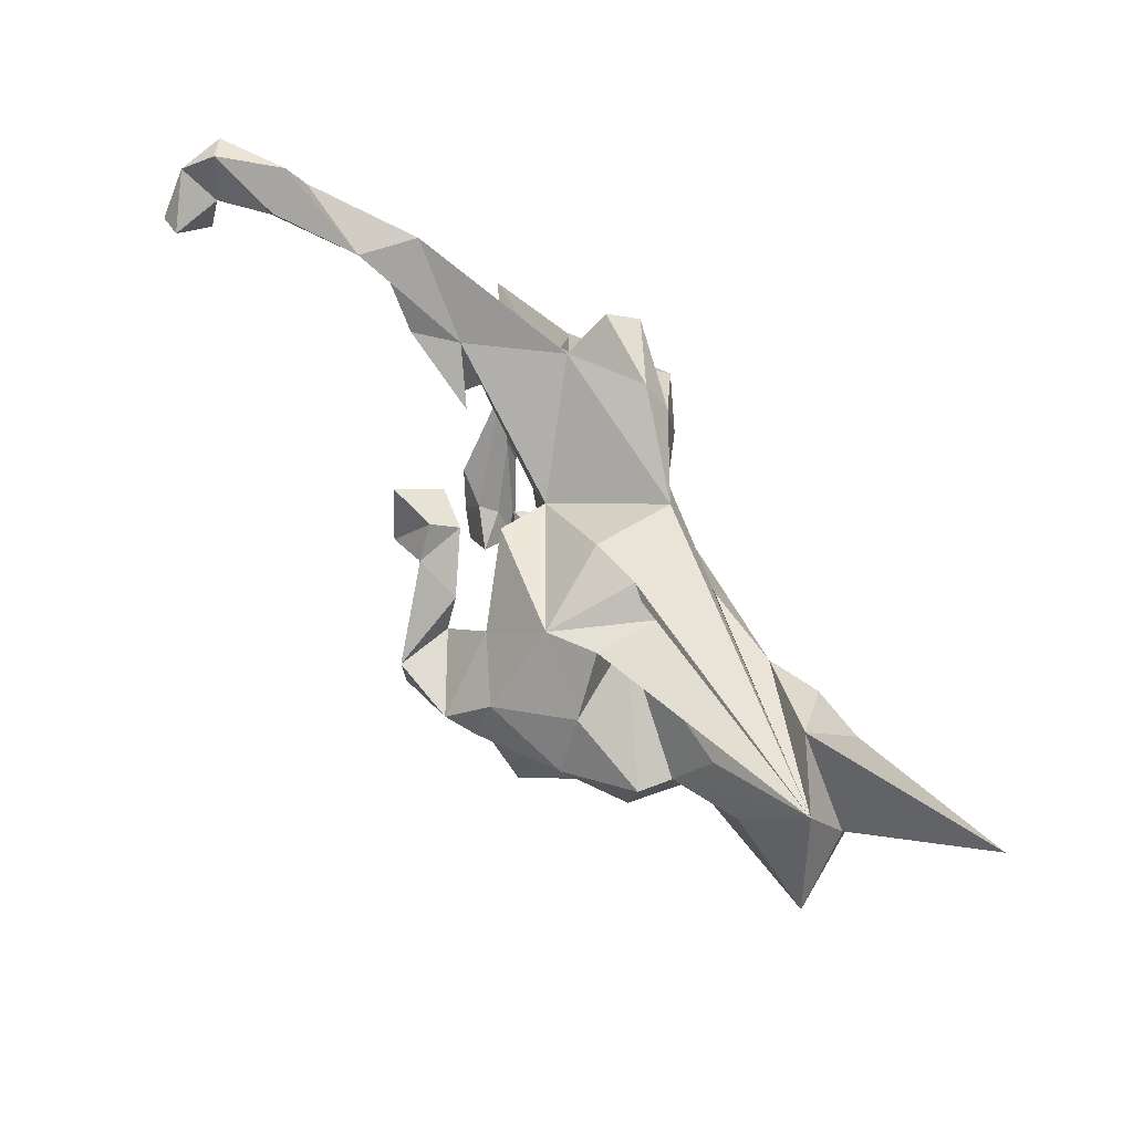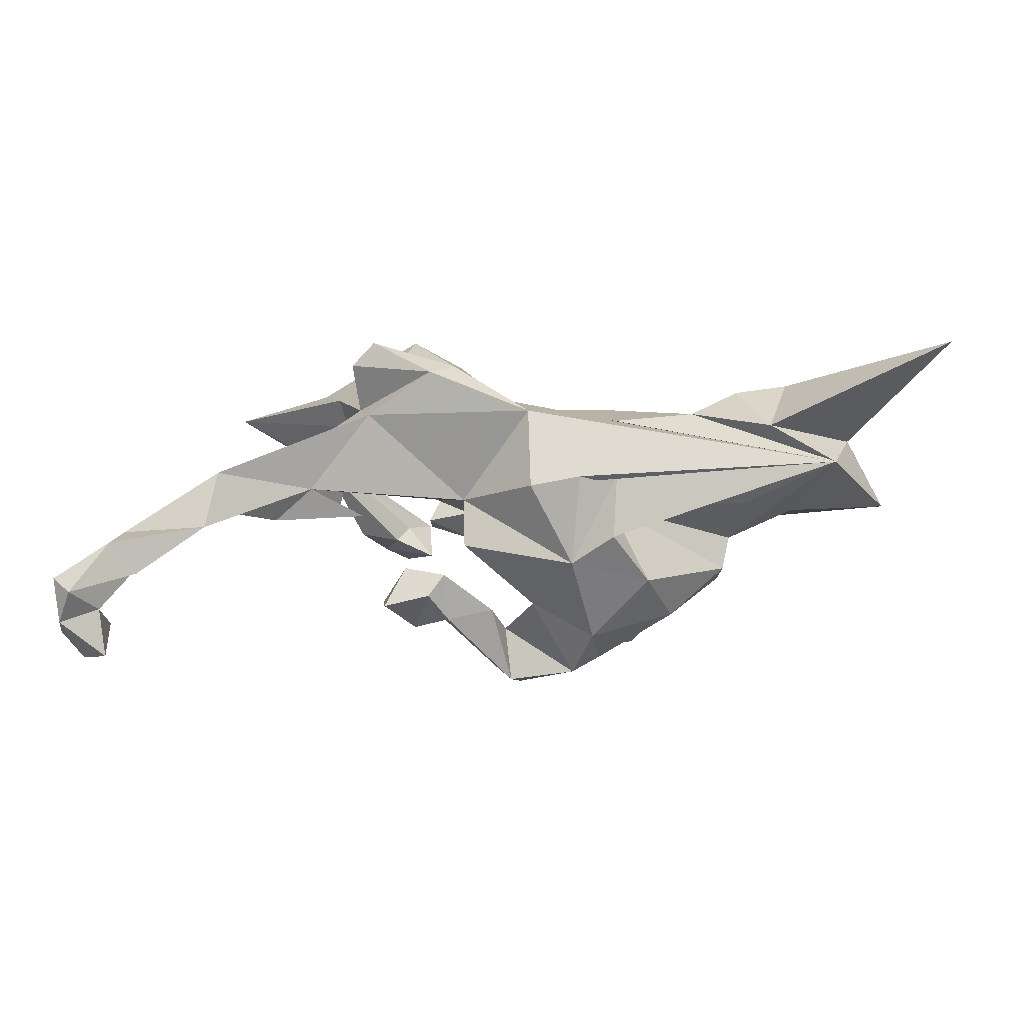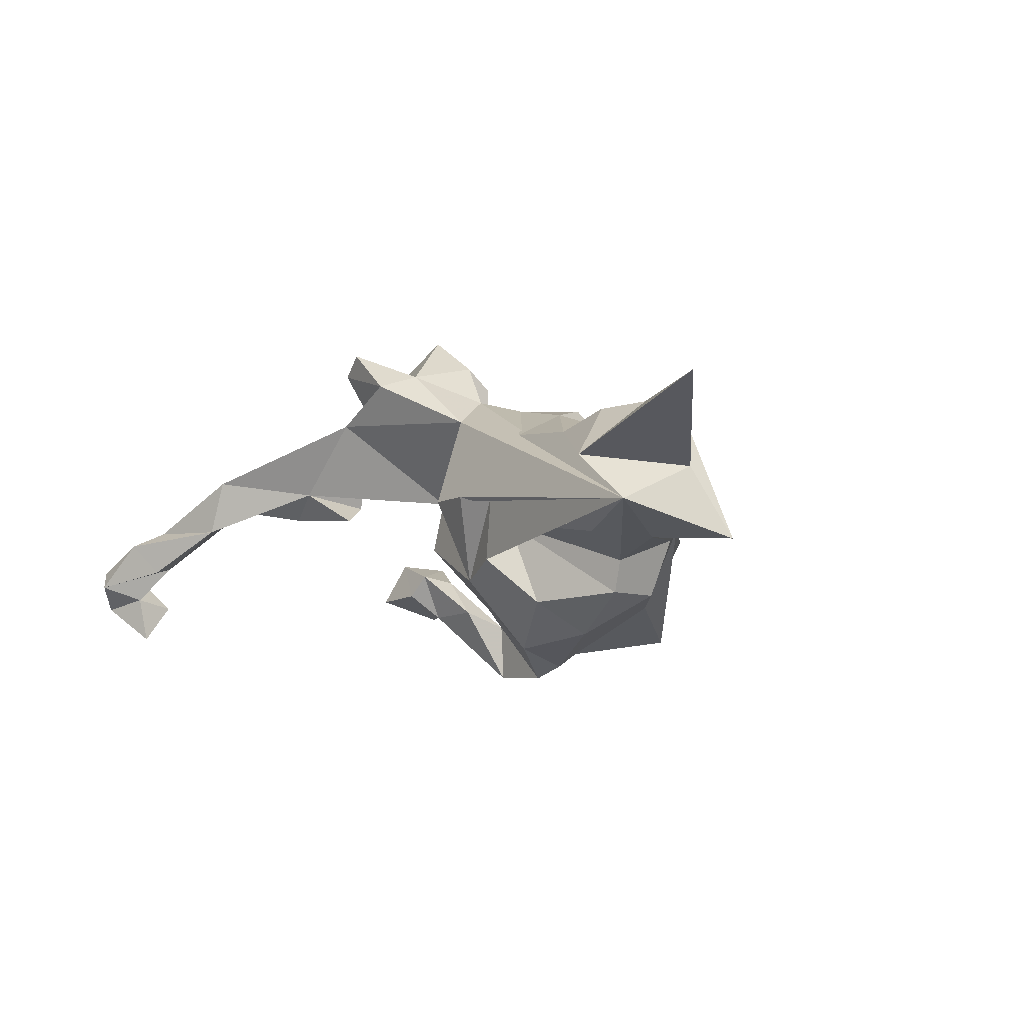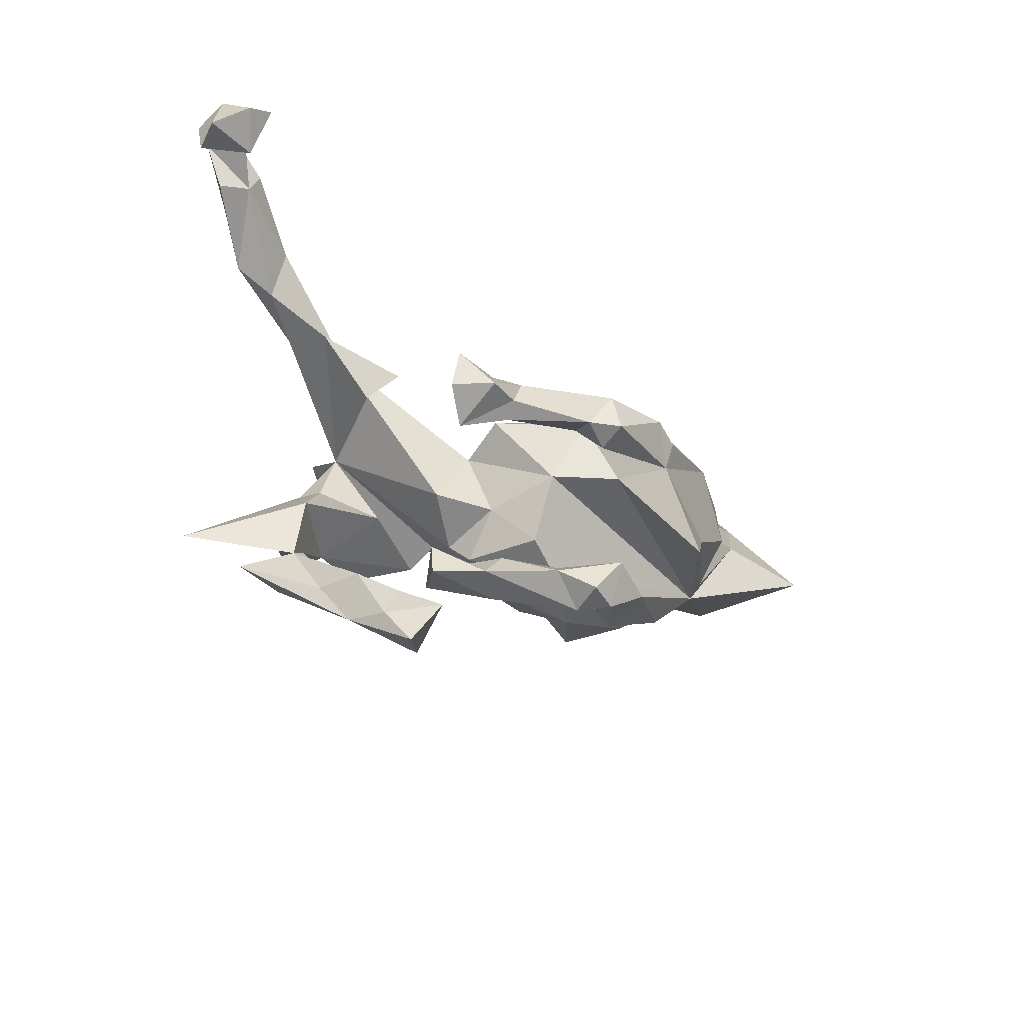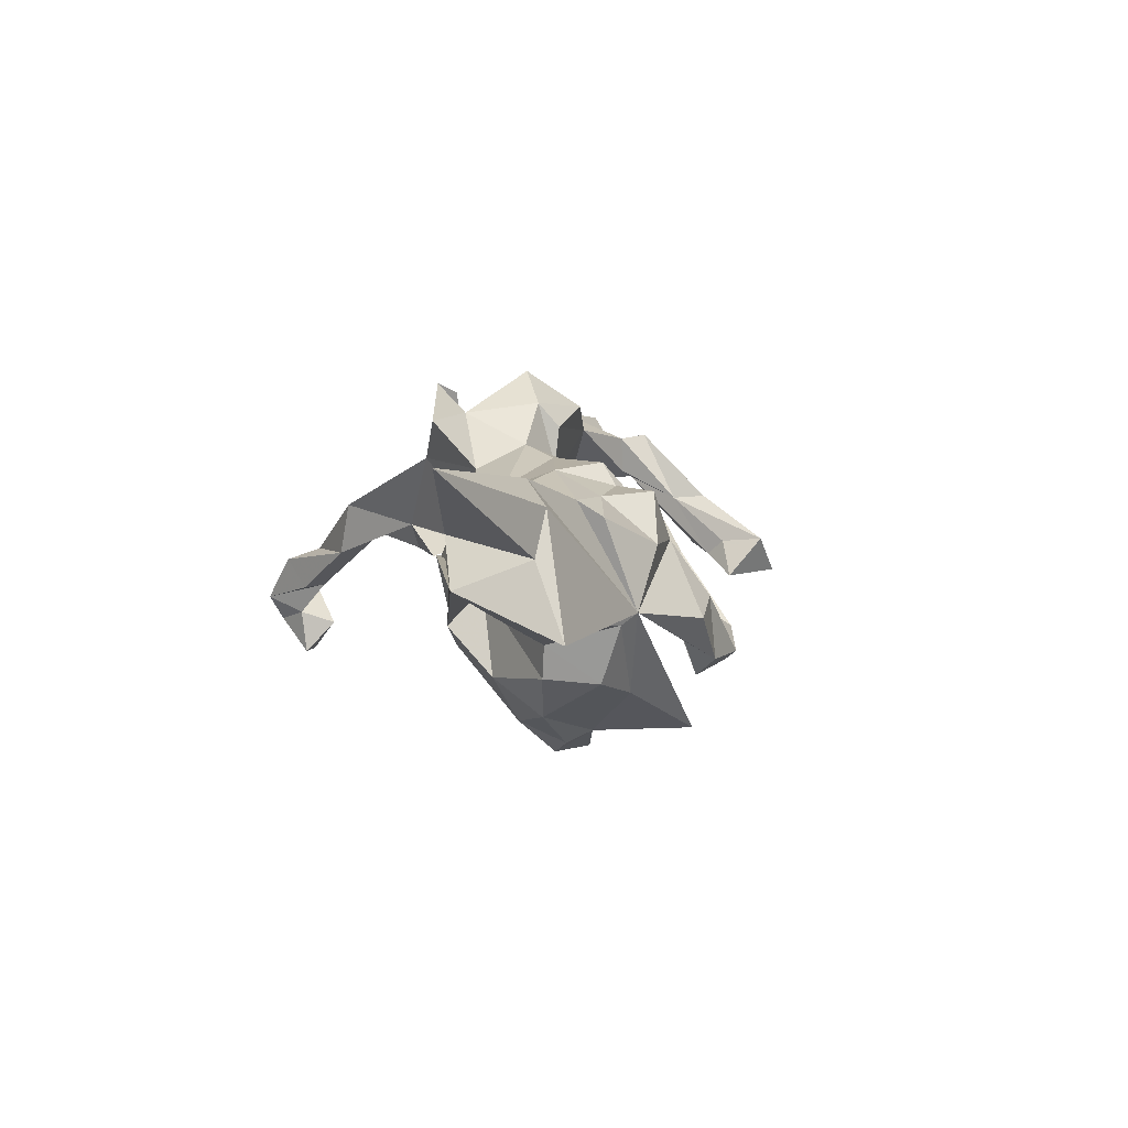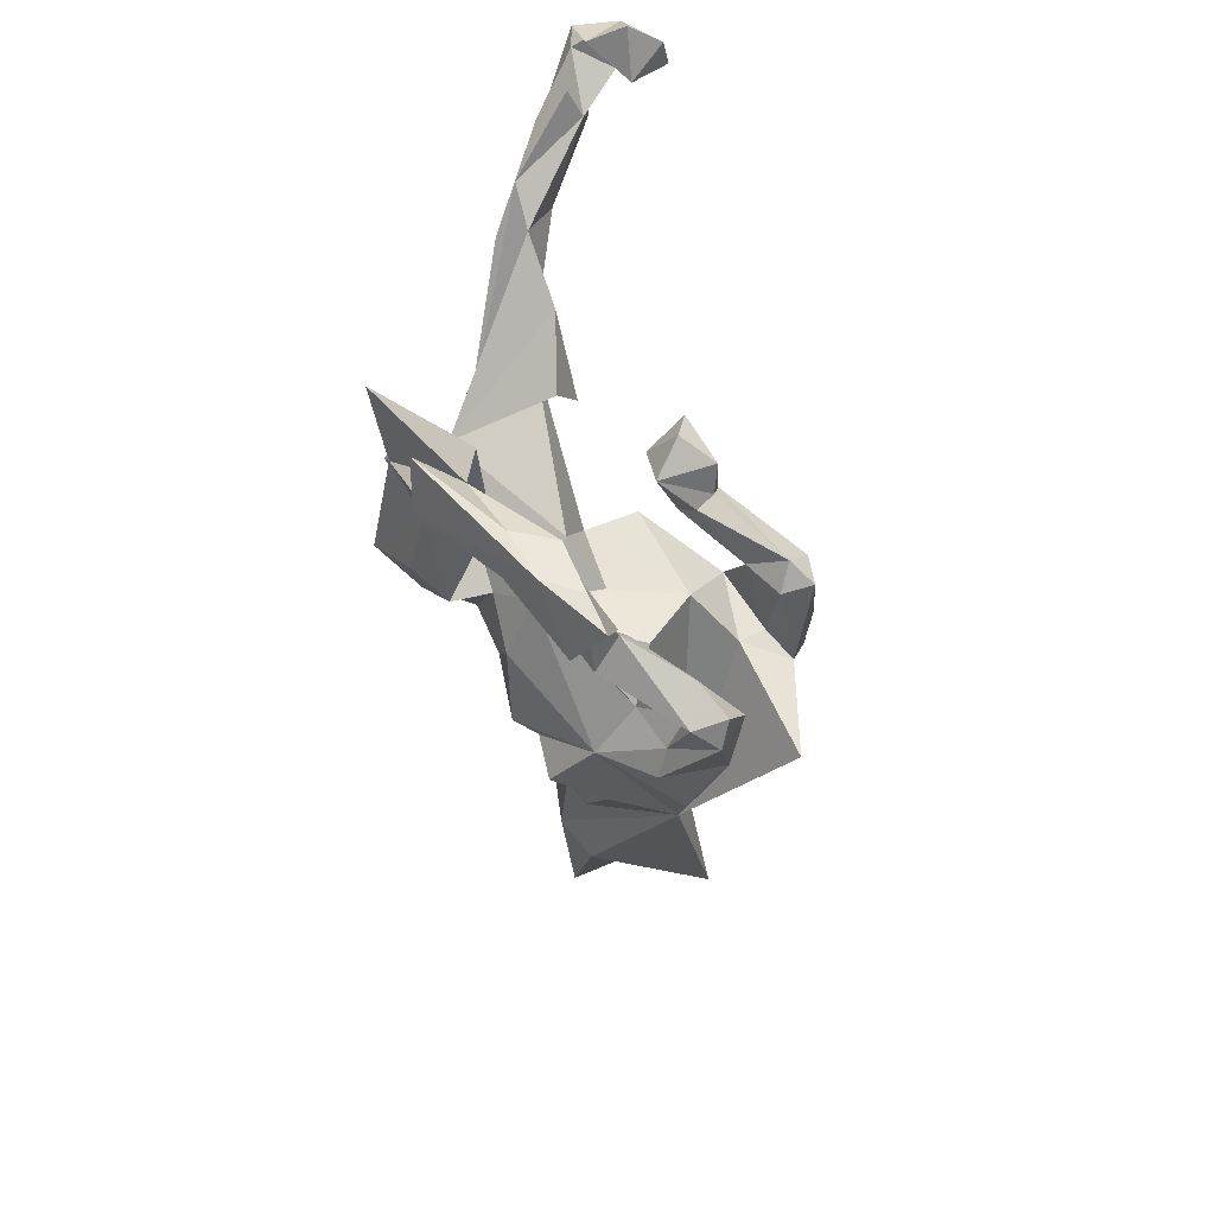
<metadata>
{"format":"obj","ext":"obj","renderer":"f3d","projection":"perspective","resolution":1024,"background":"white","views":[{"elev":76.3,"azim":-122.2,"up":"+Y"},{"elev":-4.6,"azim":-178.2,"up":"+Z"},{"elev":3.8,"azim":-132.7,"up":"+Z"},{"elev":-43.3,"azim":146.7,"up":"+Y"},{"elev":9.4,"azim":-102.2,"up":"+Z"},{"elev":-57.4,"azim":104.8,"up":"+Y"}]}
</metadata>
<code>
v 0.7915 0.3815 -0.1584
v 0.7819 0.351 -0.1955
v 0.7998 0.2899 -0.2476
v 0.7808 0.3781 -0.2329
v 0.767 0.3574 -0.1512
v 0.6876 0.3098 -0.07485
v 0.7881 0.3023 -0.1798
v 0.7261 0.2892 -0.1345
v 0.7212 0.3459 -0.2099
v 0.7587 0.4067 -0.1827
v 0.7524 0.3175 -0.2918
v 0.7162 0.2809 -0.2327
v 0.7111 0.338 -0.2902
v 0.6272 0.2343 -0.02671
v 0.6753 0.3026 -0.1465
v 0.6585 0.344 -0.1489
v 0.5569 0.2032 -0.02808
v 0.6993 0.3728 -0.09696
v 0.5533 0.2818 -0.06412
v 0.5336 0.2678 0.03252
v 0.4782 -0.2842 0.1498
v 0.28 0.1527 0.1495
v 0.3822 0.1668 0.01252
v 0.4487 0.1431 -0.04236
v 0.4069 -0.2632 0.08992
v 0.3756 -0.2371 0.1662
v 0.5731 -0.2322 0.1872
v 0.3938 -0.1179 0.2194
v 0.3136 0.1225 0.2447
v 0.3906 -0.2853 0.1712
v 0.3361 -0.4412 0.004133
v 0.3776 -0.3675 0.03655
v 0.3807 -0.2405 0.1036
v 0.3379 -0.03373 0.1518
v 0.3042 -0.1472 0.1912
v 0.3345 -0.3299 0.05552
v 0.3946 -0.1411 0.08585
v 0.3543 -0.0163 0.1994
v 0.3422 0.06762 -0.01706
v 0.3032 0.07798 0.1673
v 0.2734 0.1312 0.2856
v 0.2364 -0.07634 0.1119
v 0.2896 0.1396 -0.03456
v 0.2087 -0.02093 0.3101
v 0.2816 0.09528 0.2677
v 0.3148 -0.3826 0.06039
v 0.2122 -0.12 0.2437
v 0.3449 -0.3713 -0.03297
v 0.1021 -0.05721 0.219
v 0.2115 -0.4649 -0.009059
v 0.2747 -0.3814 -0.04394
v 0.3039 -0.454 -0.05824
v 0.1122 0.04875 0.002325
v 0.2567 0.07464 -0.1963
v 0.2519 -0.4033 -0.01745
v 0.195 -0.2858 -0.02304
v 0.1675 0.1577 0.2278
v 0.1188 -0.02337 0.2605
v 0.2621 -0.5049 -0.07655
v 0.2655 -0.001613 -0.1861
v 0.2196 0.0554 -0.1253
v 0.2057 -0.00654 -0.2333
v 0.1717 -0.06117 0.0131
v 0.1755 0.07603 -0.1777
v 0.1948 -0.2225 -0.01532
v 0.09542 -0.04815 0.1517
v 0.2183 -0.0403 -0.1393
v 0.1729 -0.2687 0.03703
v -0.009932 0.1111 0.1619
v 0.1265 0.1055 0.2451
v 0.09892 -0.1006 0.08491
v 0.2042 -0.4031 -0.07553
v 0.1053 -0.2057 0.000612
v 0.1088 0.07548 -0.08459
v 0.1066 -0.2632 -0.05187
v 0.04253 0.01465 0.196
v 0.1323 0.01281 -0.1534
v 0.07889 -0.1503 0.04551
v 0.05543 -0.2677 -0.001253
v 0.1423 -0.02043 -0.1846
v 0.005853 -0.08785 0.1541
v 0.07752 -0.0808 -0.02498
v 0.03663 -0.03234 -0.2353
v 0.0769 -0.2243 -0.05961
v 0.1545 -0.004879 -0.2151
v 0.1471 0.0664 -0.1384
v -0.01597 0.1722 0.01739
v 0.02451 -0.06502 -0.1442
v -0.01705 0.04698 -0.1911
v 0.05923 0.03336 -0.2026
v 0.1412 0.03711 -0.22
v -0.03828 -0.334 -0.1208
v -0.005047 -0.2237 -0.02317
v -0.03342 -0.01845 0.1806
v 0.02548 -0.02751 -0.3316
v -0.06513 -0.2009 -0.03332
v 0.018 -0.288 -0.1452
v -0.5544 0.2441 0.05135
v 0.05746 -0.08389 -0.3063
v -0.008923 -0.2392 -0.1046
v 0.0185 -0.1654 -0.07723
v -0.08995 0.1603 -0.1228
v -0.1043 0.1953 0.03162
v 0.01264 -0.1012 -0.2809
v -0.1185 -0.08405 0.181
v -0.08773 -0.03135 -0.2384
v 0.01036 -0.09216 -0.3352
v -0.03603 -0.326 -0.1806
v -0.1452 -0.1004 0.1444
v -0.0848 -0.33 -0.1566
v -0.1334 -0.06442 -0.2721
v -0.1703 0.1141 0.1417
v -0.05925 -0.2594 -0.1147
v -0.1348 -0.1969 0.04989
v -0.1122 -0.2573 -0.06812
v -0.1628 0.006242 0.1757
v -0.1608 -0.2597 -0.04351
v -0.0832 -0.05654 -0.1964
v -0.08148 -0.2592 -0.1969
v -0.1649 0.1873 -0.0764
v -0.1374 -0.2224 -0.1244
v -0.2086 -0.2176 -0.2569
v -0.2417 -0.0527 0.1408
v -0.1711 0.1828 0.03338
v -0.09038 -0.009205 -0.3169
v -0.1554 -0.2719 -0.1541
v -0.1386 -0.01758 -0.2902
v -0.1984 -0.152 0.141
v -0.2281 0.1236 -0.1519
v -0.2521 -0.2226 -0.06346
v -0.3088 0.1382 0.1505
v -0.2679 -0.1403 0.06395
v -0.3901 0.1282 0.1902
v -0.2729 0.05042 -0.211
v -0.1275 0.06168 -0.2508
v -0.3471 -0.03311 0.1219
v -0.319 0.004988 0.1466
v -0.2857 -0.09183 -0.1744
v -0.3712 -0.08191 -0.02713
v -0.442 0.2335 0.1177
v -0.3998 0.1606 -0.01437
v -0.3838 -0.05201 -0.0433
v -0.3673 0.07006 -0.1271
v -0.16 0.127 -0.01679
v -0.3639 -0.02492 -0.1408
v -0.4895 0.1074 -0.02279
v -0.481 0.1168 0.2037
v -0.3791 0.06989 -0.07061
v -0.7502 0.2979 0.2548
v -0.5912 0.127 0.09994
v -0.5604 0.1034 0.1711
v -0.6562 0.09654 -0.01541
f 139 152 146
f 98 146 152
f 137 116 131
f 112 131 116
f 133 137 131
f 123 116 137
f 70 40 41
f 45 41 40
f 57 70 41
f 44 40 70
f 57 69 70
f 76 70 69
f 22 69 57
f 98 120 144
f 129 144 120
f 141 98 144
f 150 98 152
f 102 120 124
f 98 124 120
f 94 112 116
f 98 131 112
f 140 133 131
f 147 137 133
f 139 137 147
f 140 147 133
f 136 137 139
f 151 139 147
f 149 151 147
f 152 139 151
f 150 152 151
f 149 150 151
f 29 57 41
f 94 98 112
f 140 131 98
f 148 98 141
f 19 16 15
f 10 15 16
f 17 19 15
f 18 16 19
f 15 14 17
f 22 17 14
f 8 14 15
f 6 14 8
f 5 8 15
f 22 14 6
f 5 6 8
f 89 135 102
f 129 102 135
f 125 135 89
f 24 17 40
f 22 40 17
f 39 24 40
f 23 17 24
f 134 129 135
f 127 134 135
f 143 129 134
f 74 89 102
f 88 89 74
f 43 24 39
f 23 43 39
f 23 24 43
f 23 39 40
f 145 134 111
f 127 111 134
f 138 145 111
f 143 134 145
f 88 74 53
f 102 53 74
f 82 88 53
f 82 53 63
f 23 63 53
f 71 82 63
f 40 63 23
f 40 71 63
f 78 82 71
f 42 34 37
f 27 37 34
f 35 42 37
f 40 34 42
f 25 37 27
f 38 27 34
f 122 138 111
f 142 145 138
f 101 88 82
f 31 32 21
f 25 21 32
f 30 31 21
f 48 32 31
f 50 46 36
f 30 36 46
f 55 50 36
f 31 46 50
f 119 108 110
f 92 110 108
f 126 119 110
f 97 108 119
f 51 25 48
f 32 48 25
f 52 51 48
f 36 25 51
f 72 55 51
f 36 51 55
f 52 72 51
f 50 55 72
f 52 48 31
f 59 50 72
f 31 50 59
f 30 46 31
f 72 52 59
f 31 59 52
f 56 65 68
f 73 68 65
f 79 56 68
f 75 65 56
f 150 140 98
f 149 147 140
f 150 149 140
f 35 25 33
f 36 33 25
f 73 79 68
f 75 56 79
f 26 36 30
f 25 30 21
f 111 125 107
f 95 107 125
f 104 111 107
f 127 125 111
f 83 95 125
f 99 107 95
f 91 99 95
f 104 107 99
f 85 99 91
f 90 91 95
f 62 85 91
f 80 99 85
f 67 80 85
f 83 99 80
f 111 104 106
f 83 106 104
f 118 111 106
f 83 104 99
f 77 83 80
f 126 121 119
f 113 119 121
f 139 121 126
f 117 126 110
f 119 113 100
f 93 100 113
f 97 119 100
f 92 108 97
f 84 97 100
f 75 97 84
f 73 84 100
f 115 92 113
f 79 113 92
f 96 115 113
f 110 92 115
f 75 92 97
f 79 92 75
f 143 148 144
f 141 144 148
f 129 143 144
f 145 148 143
f 103 98 87
f 69 87 98
f 102 103 87
f 124 98 103
f 87 69 53
f 22 53 69
f 102 87 53
f 23 53 22
f 146 148 142
f 145 142 148
f 139 146 142
f 34 40 38
f 28 38 40
f 132 136 139
f 105 116 109
f 123 109 116
f 114 105 109
f 94 116 105
f 81 94 105
f 64 62 91
f 67 85 62
f 86 64 91
f 54 62 64
f 57 40 22
f 20 23 22
f 124 103 102
f 28 40 44
f 58 44 70
f 76 58 70
f 47 44 58
f 128 109 123
f 136 123 137
f 132 123 136
f 41 45 29
f 40 29 45
f 66 58 76
f 98 76 69
f 77 80 67
f 62 60 67
f 61 67 60
f 54 60 62
f 96 113 121
f 139 96 121
f 75 84 73
f 65 75 73
f 130 126 117
f 114 130 117
f 139 126 130
f 115 117 110
f 114 117 115
f 93 113 79
f 73 100 93
f 73 93 79
f 139 142 138
f 86 61 64
f 54 64 61
f 67 61 86
f 60 54 61
f 111 118 122
f 139 122 118
f 89 118 106
f 83 89 106
f 118 89 88
f 139 118 88
f 90 83 77
f 86 77 67
f 90 77 86
f 139 138 122
f 101 139 88
f 96 139 101
f 78 101 82
f 96 101 78
f 114 139 130
f 71 96 78
f 49 42 35
f 25 35 37
f 114 115 96
f 71 114 96
f 148 146 98
f 19 17 23
f 129 120 102
f 20 22 6
f 20 19 23
f 6 19 20
f 18 19 6
f 29 40 57
f 76 98 94
f 81 76 94
f 114 132 139
f 71 66 81
f 76 81 66
f 114 71 81
f 66 49 58
f 47 58 49
f 40 49 66
f 42 49 40
f 71 40 66
f 114 109 128
f 132 114 128
f 81 105 114
f 35 47 49
f 10 16 18
f 5 18 6
f 47 35 44
f 28 44 35
f 132 128 123
f 27 38 28
f 26 35 33
f 36 26 33
f 28 35 26
f 28 25 27
f 25 26 30
f 28 26 25
f 13 4 11
f 3 11 4
f 12 13 11
f 9 4 13
f 7 3 4
f 12 11 3
f 12 3 7
f 1 7 4
f 9 13 12
f 9 12 7
f 89 83 125
f 135 125 127
f 90 95 83
f 86 91 90
f 10 4 9
f 9 5 15
f 10 9 15
f 2 5 9
f 1 5 2
f 7 2 9
f 7 1 2
f 10 1 4
f 18 1 10
f 18 5 1

</code>
